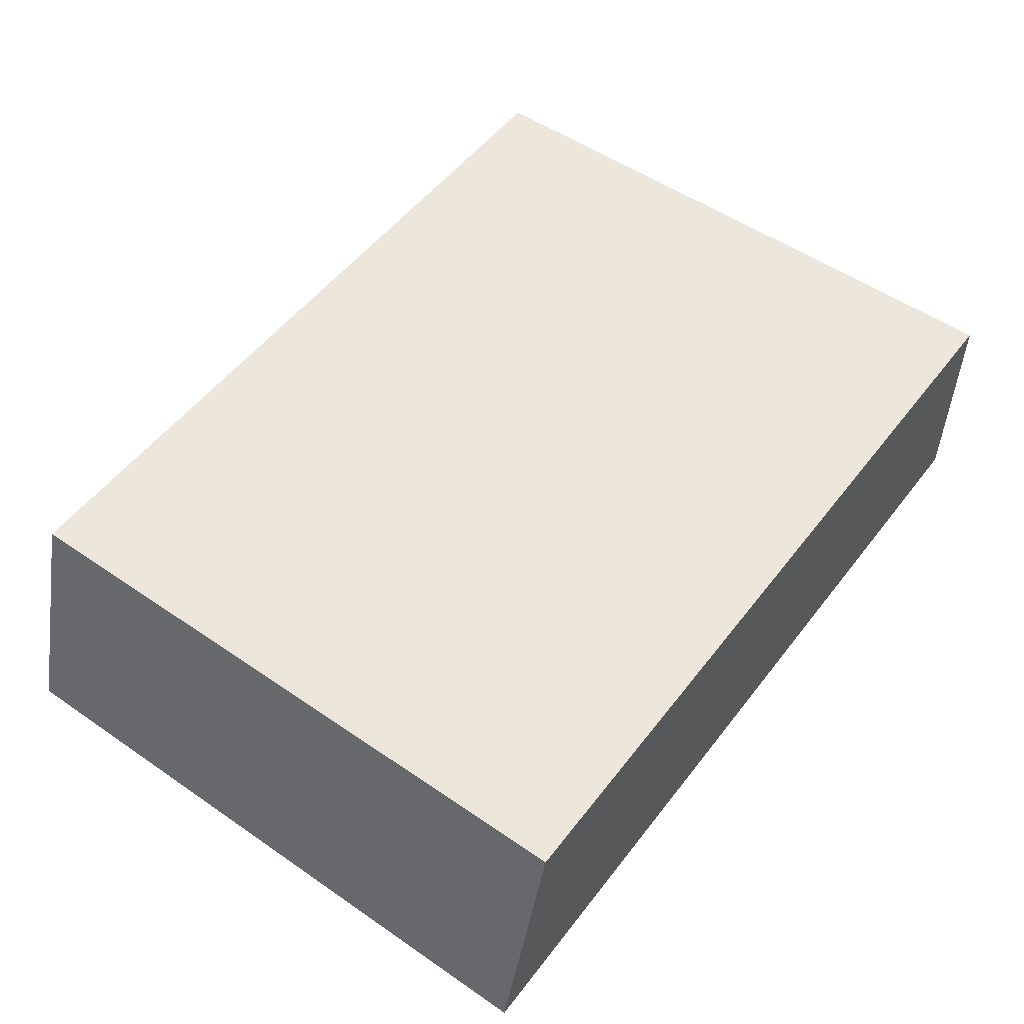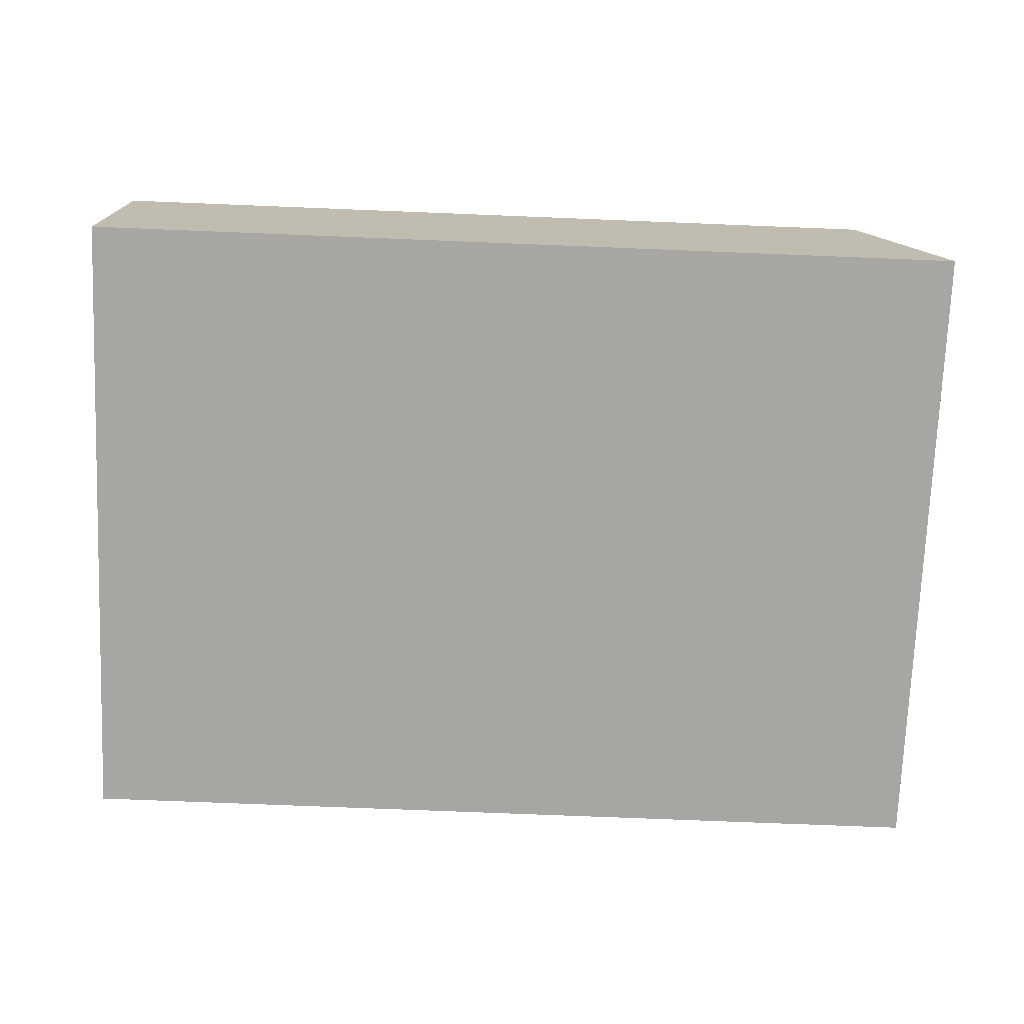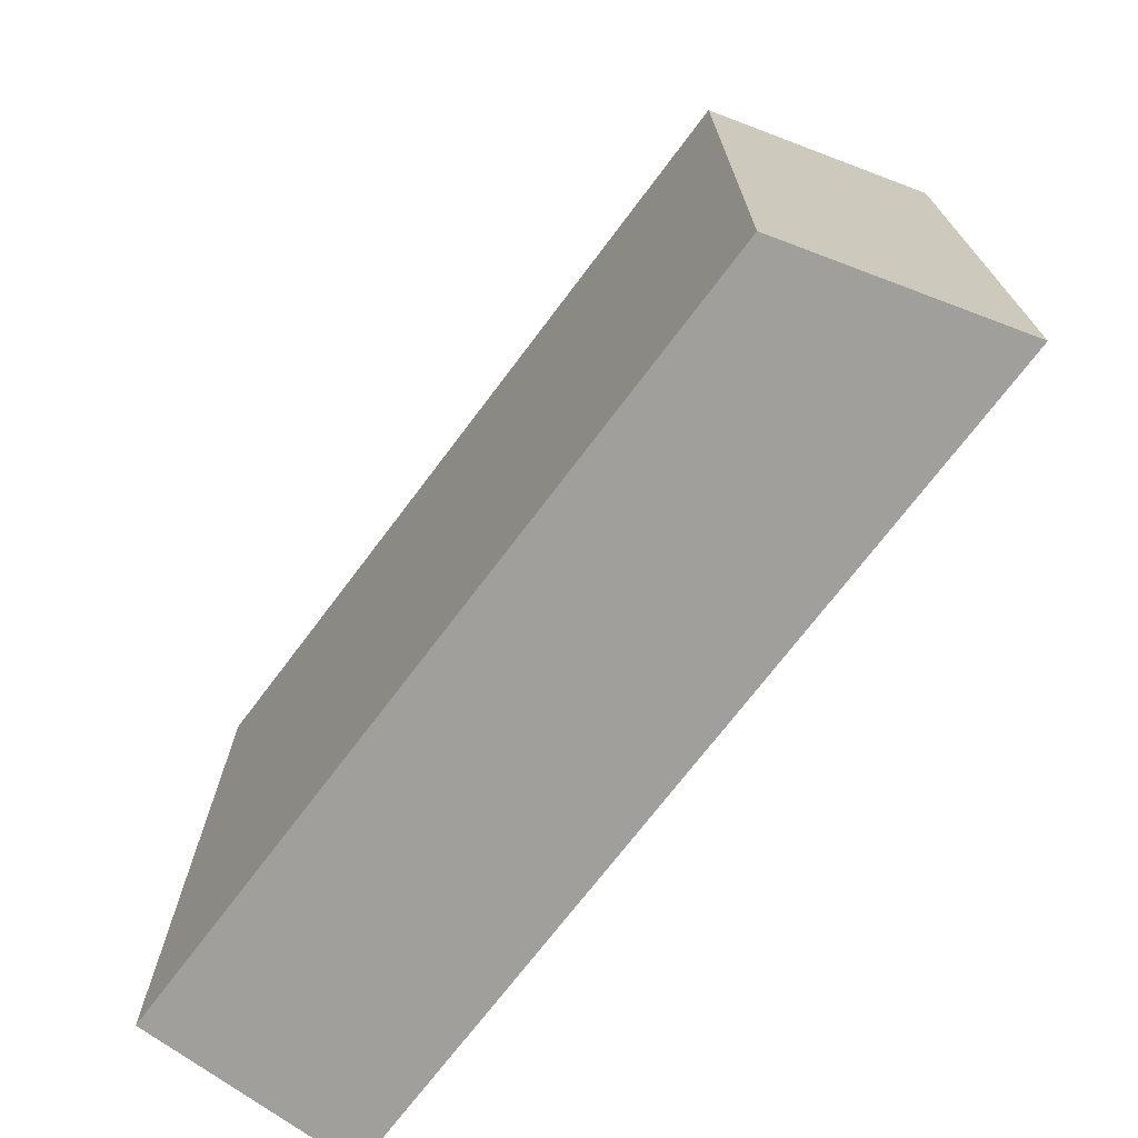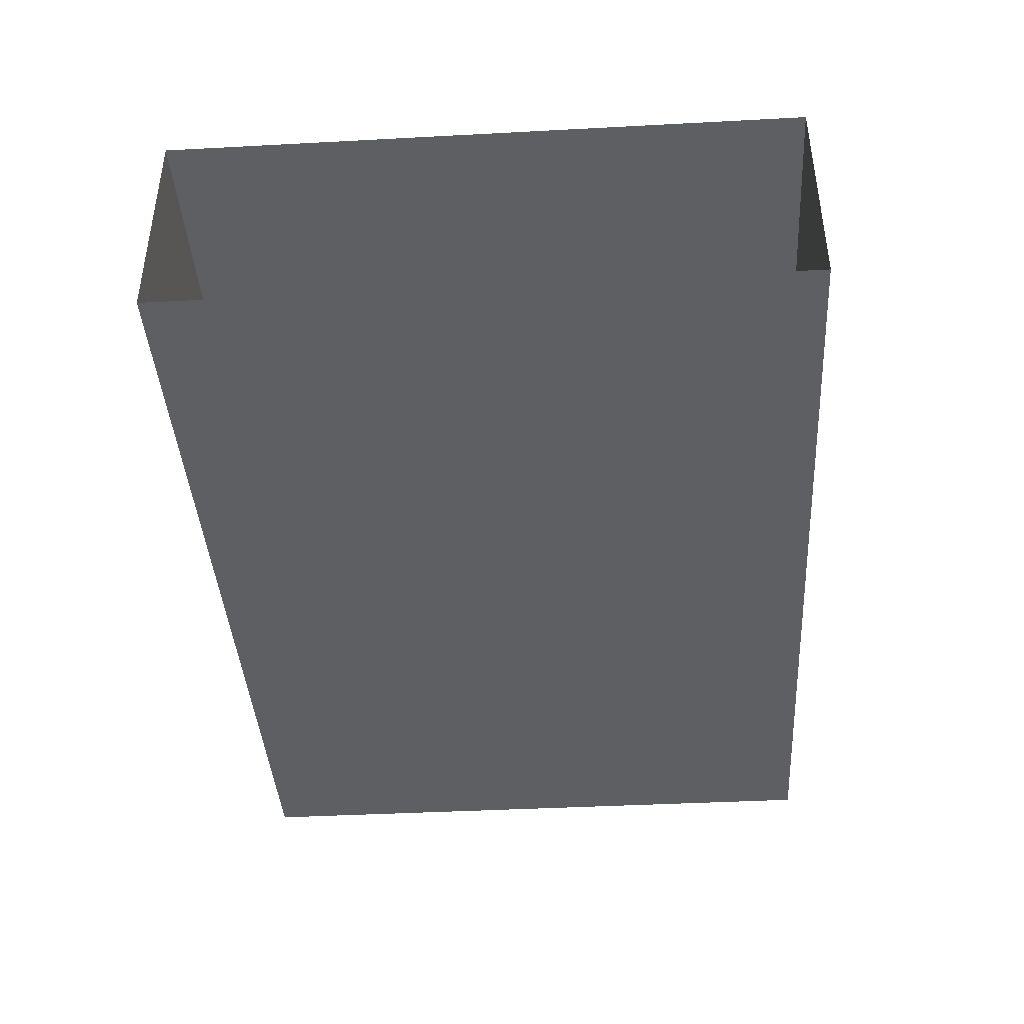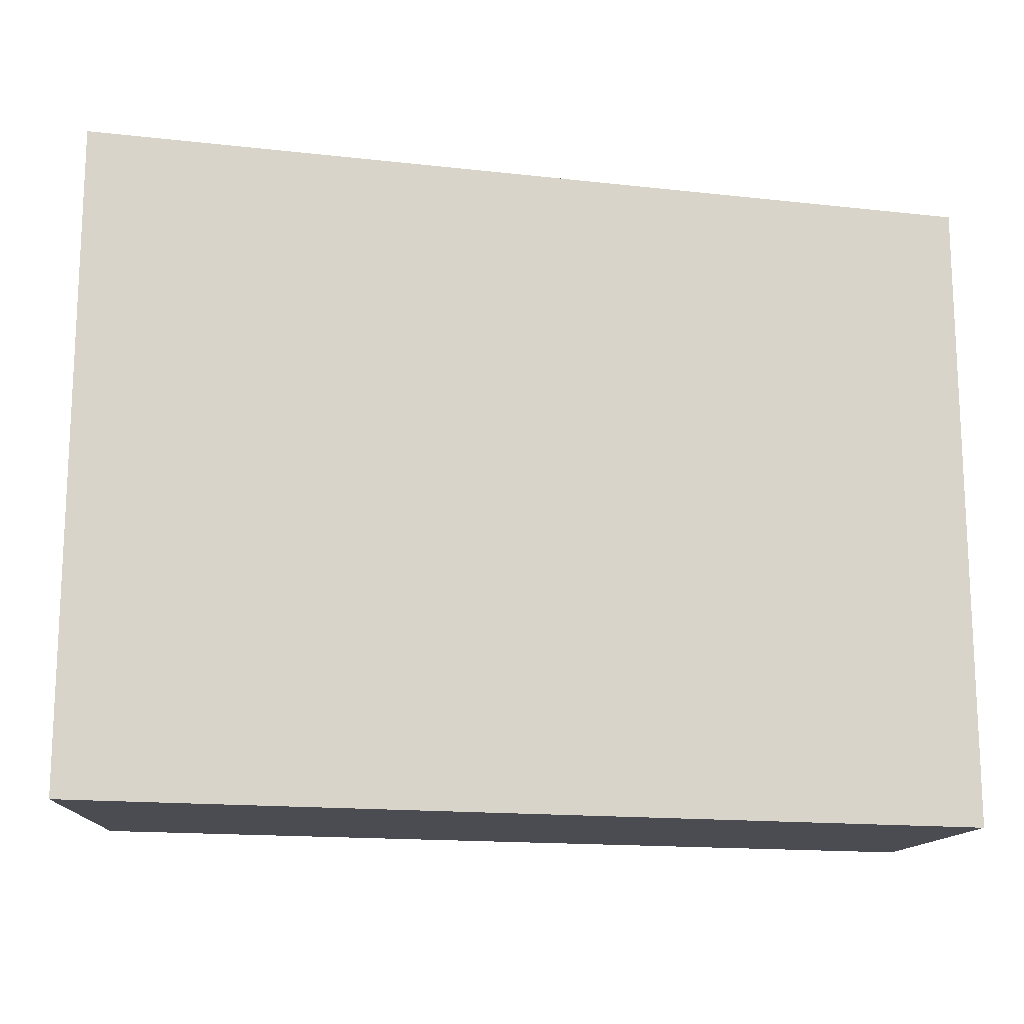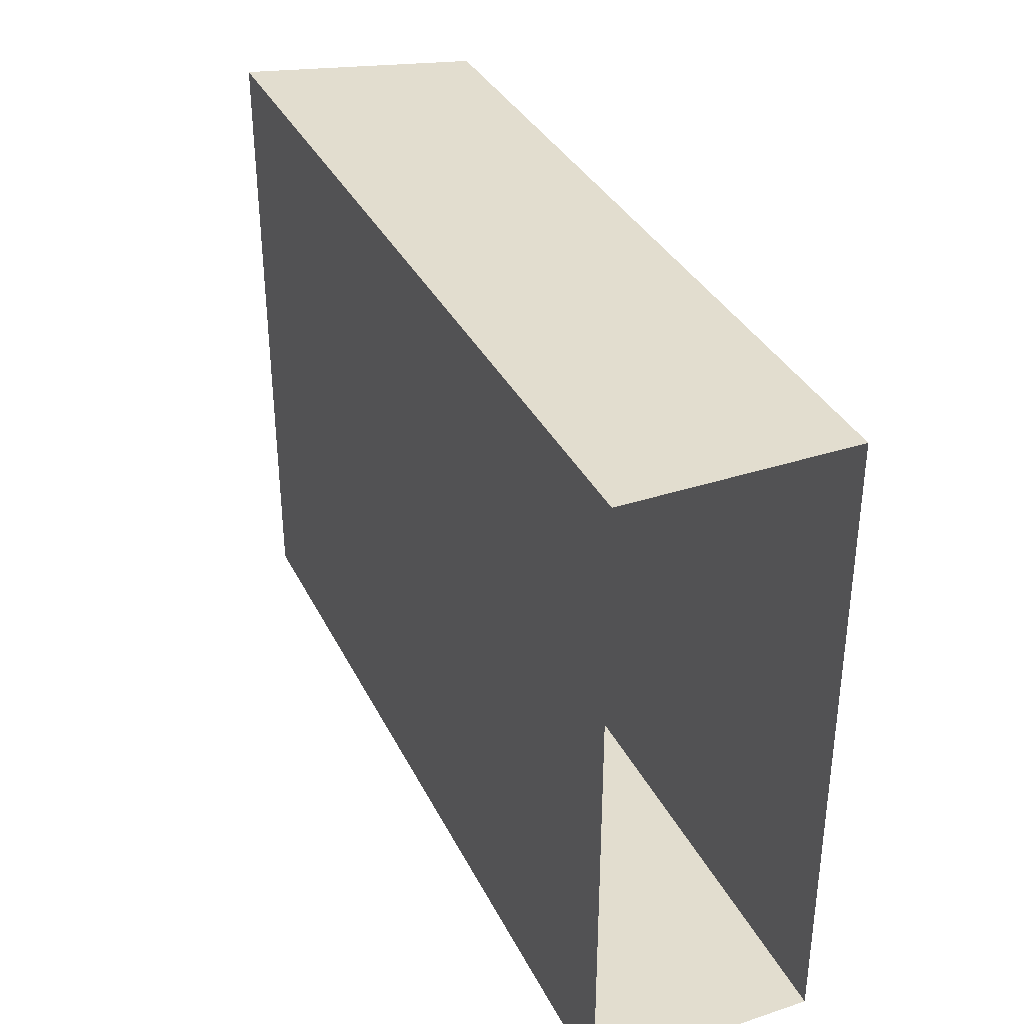
<metadata>
{"format":"obj","ext":"obj","renderer":"f3d","projection":"perspective","resolution":1024,"background":"white","views":[{"elev":52.6,"azim":-53.5,"up":"+Y"},{"elev":-74.0,"azim":177.7,"up":"+Y"},{"elev":-71.2,"azim":-126.9,"up":"+Z"},{"elev":-41.1,"azim":93.7,"up":"+Y"},{"elev":-15.3,"azim":-13.5,"up":"+Z"},{"elev":34.9,"azim":66.4,"up":"+Z"}]}
</metadata>
<code>
g pb_Mesh-1252524
v -1.455 3.815e-08 0.525
v 0.007136 1.144e-07 -0.525
v -1.455 1.144e-07 -0.525
v 0.007136 3.815e-08 0.525
v -1.347 0.3688 0.525
v 0.007136 0.3688 -0.525
v 0.007136 0.3688 0.525
v -1.347 0.3688 -0.525
v -1.455 3.815e-08 0.525
v 0.007136 0.3688 0.525
v 0.007136 3.815e-08 0.525
v -1.347 0.3688 0.525
v 0.007136 1.144e-07 -0.525
v -1.347 0.3688 -0.525
v -1.455 1.144e-07 -0.525
v 0.007136 0.3688 -0.525
v -1.455 1.144e-07 -0.525
v -1.347 0.3688 0.525
v -1.455 3.815e-08 0.525
v -1.347 0.3688 -0.525
g pb_Mesh-1252524_0
f 3 2 1
f 4 1 2
f 7 6 5
f 8 5 6
f 11 10 9
f 12 9 10
f 15 14 13
f 16 13 14
f 19 18 17
f 20 17 18

</code>
